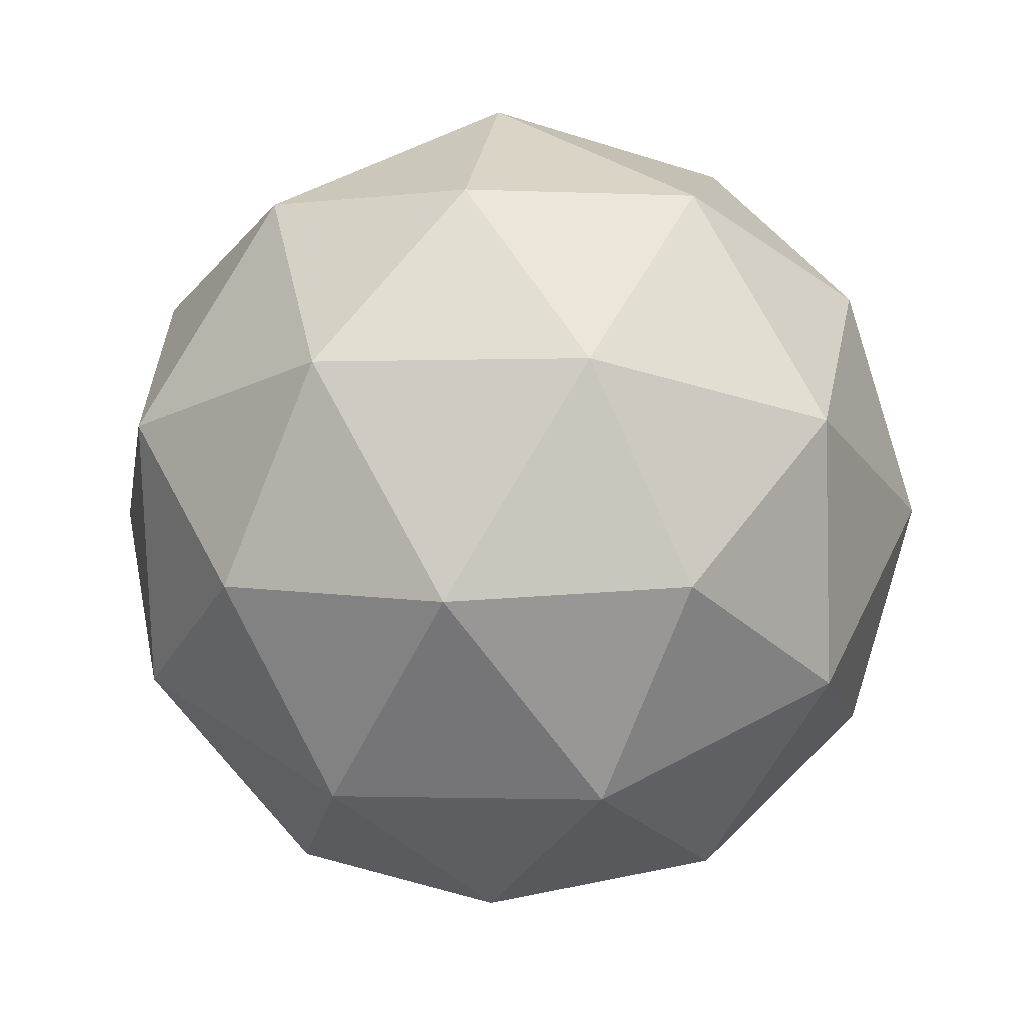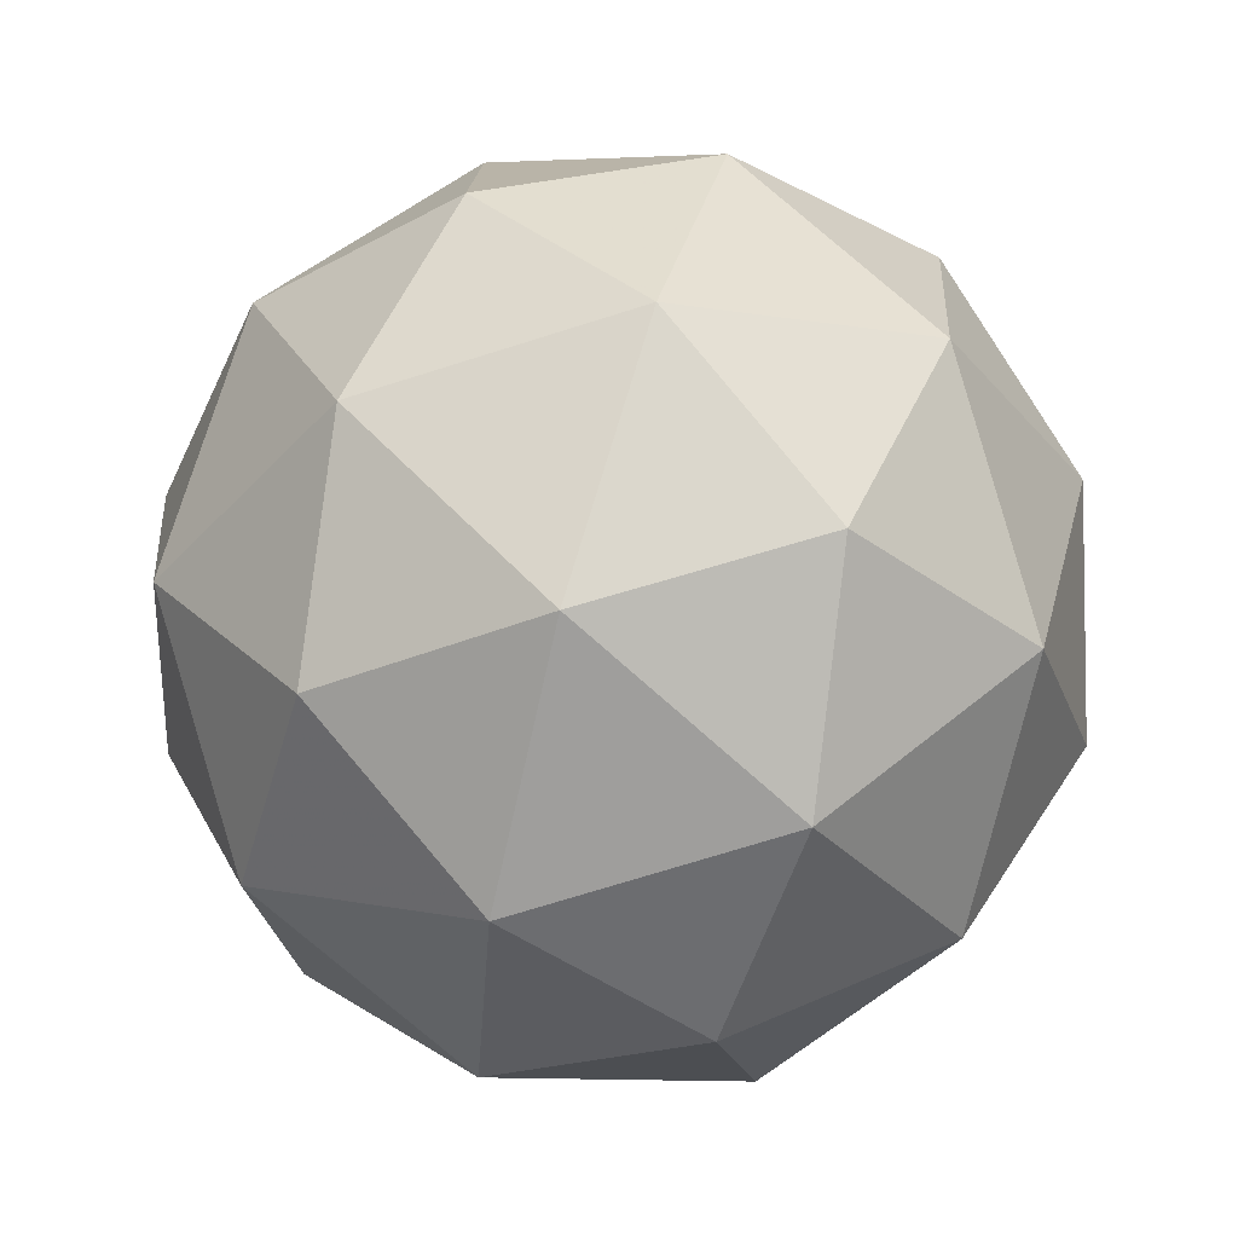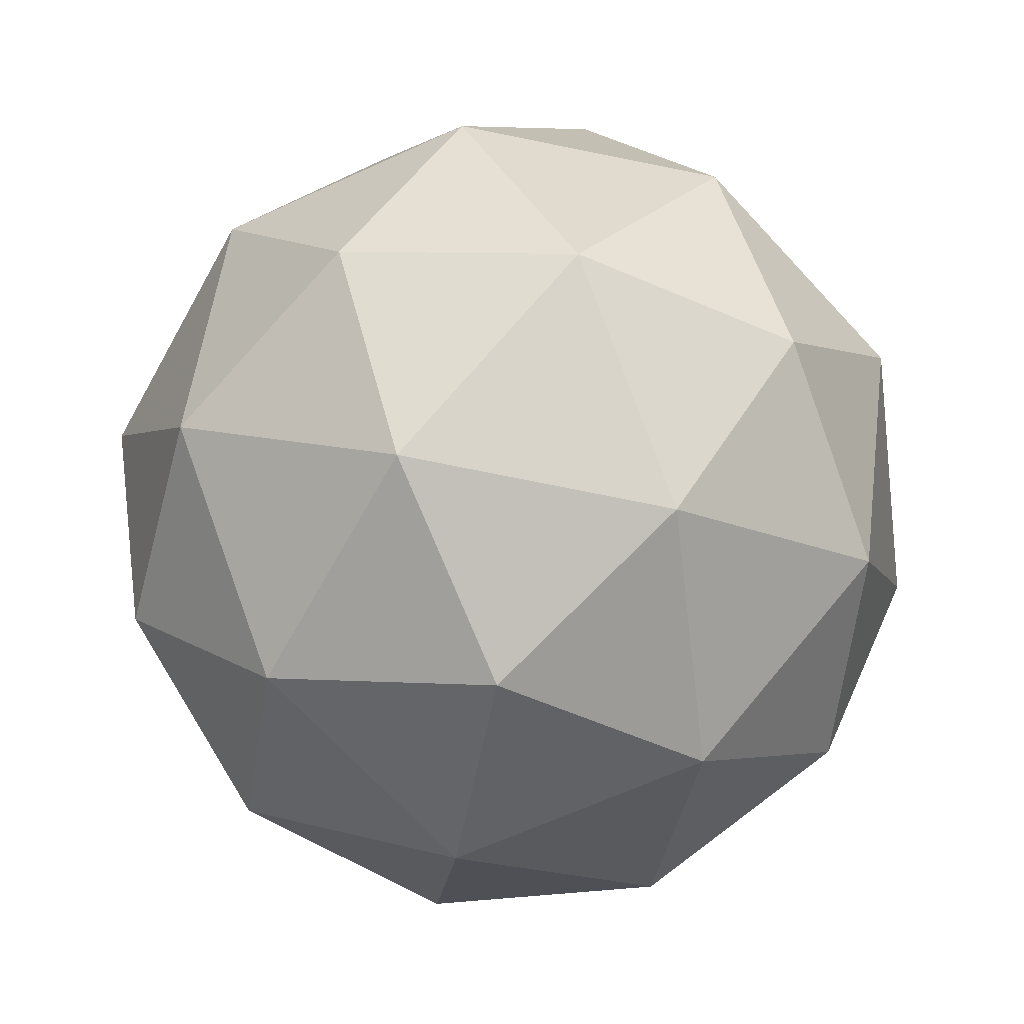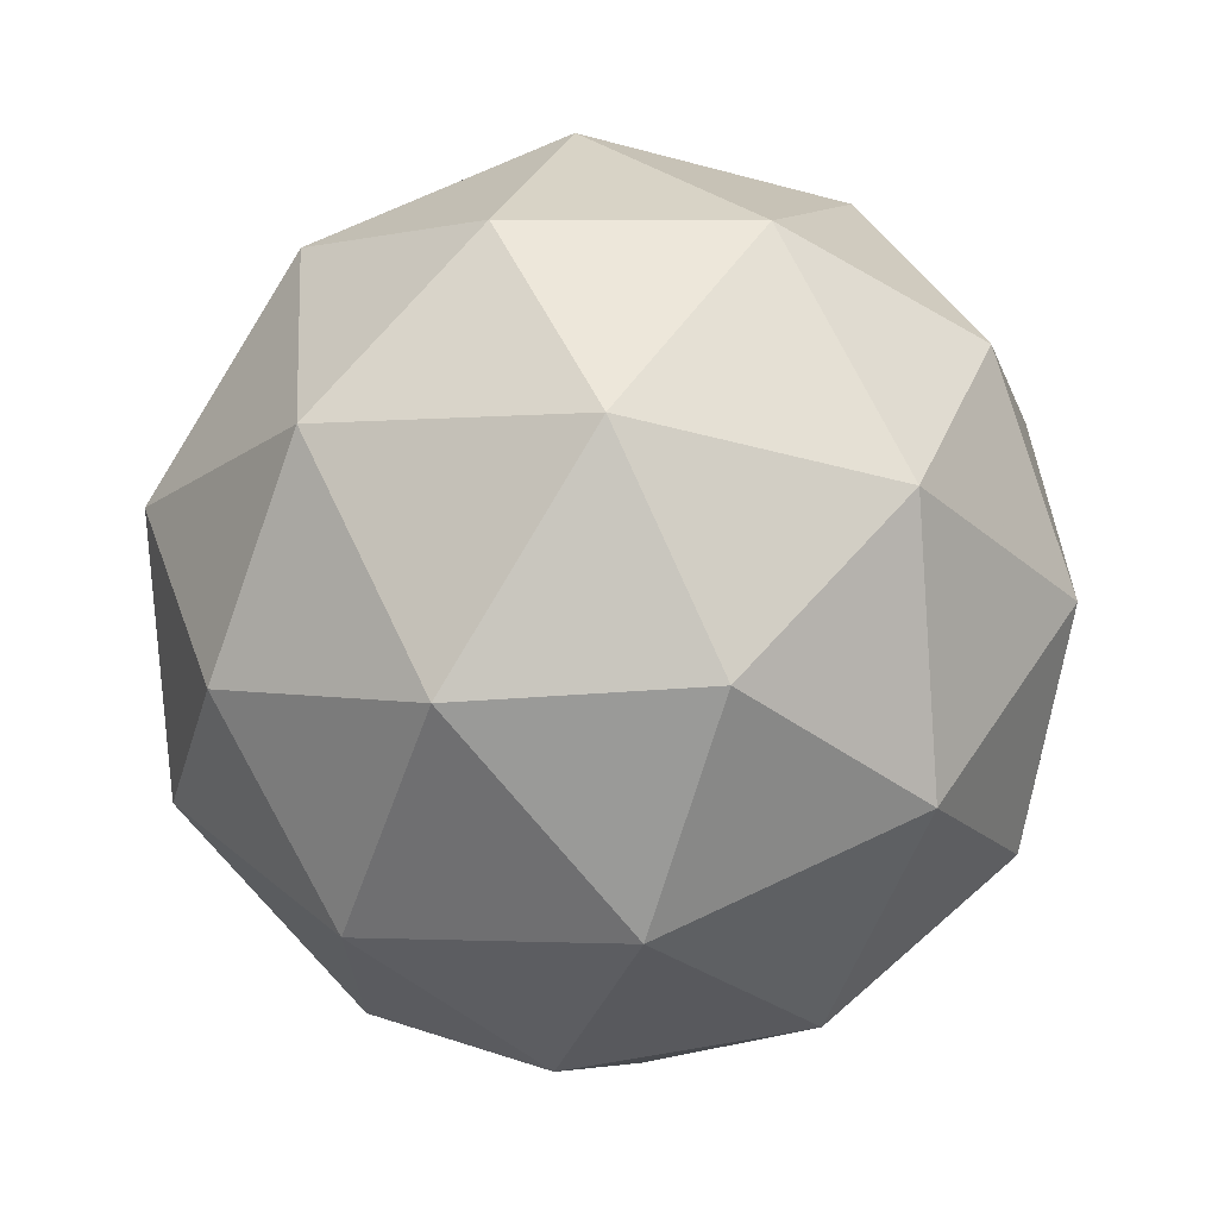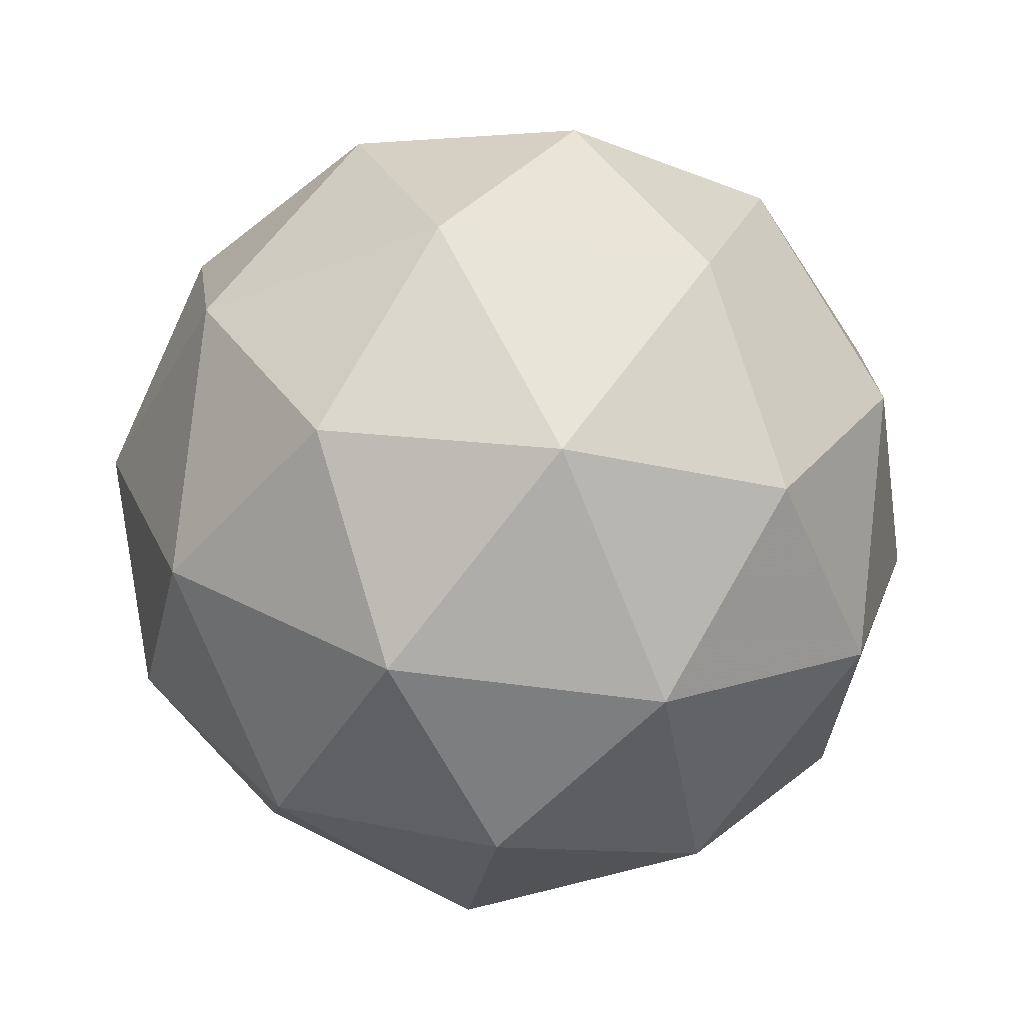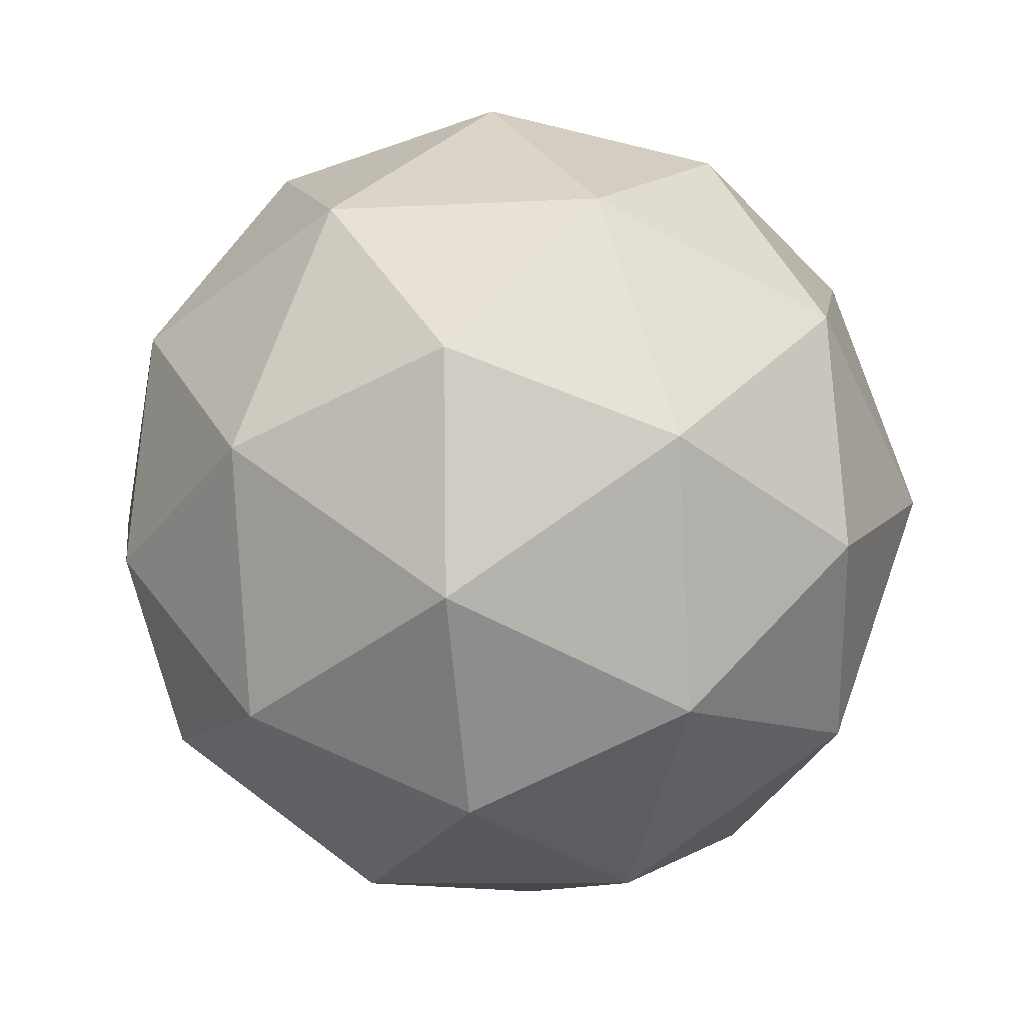
<metadata>
{"format":"obj","ext":"obj","renderer":"f3d","projection":"perspective","resolution":1024,"background":"white","views":[{"elev":-17.8,"azim":63.7,"up":"+Z"},{"elev":54.8,"azim":104.9,"up":"+Y"},{"elev":-64.5,"azim":44.3,"up":"+Z"},{"elev":-49.8,"azim":-51.1,"up":"+Y"},{"elev":-36.8,"azim":46.9,"up":"+Z"},{"elev":7.6,"azim":-114.4,"up":"+Y"}]}
</metadata>
<code>
v 0.9417 0.5034 -0.2956
v 0.8821 0.5467 -0.2551
v 0.9614 0.5746 -0.2555
v 1.012 0.508 -0.2503
v 0.9646 0.4389 -0.2467
v 0.8841 0.4628 -0.2497
v 0.916 0.5782 -0.1848
v 0.9966 0.5542 -0.1819
v 0.9985 0.4703 -0.1764
v 0.9192 0.4424 -0.176
v 0.8682 0.509 -0.1812
v 0.9389 0.5137 -0.1359
v 0.9535 0.5444 -0.2861
v 0.9069 0.528 -0.2858
v 0.9185 0.5699 -0.2623
v 0.873 0.5041 -0.2588
v 0.9081 0.4786 -0.2826
v 0.9835 0.5052 -0.283
v 0.9951 0.5471 -0.2595
v 0.9554 0.4645 -0.2809
v 0.997 0.4673 -0.2543
v 0.9215 0.4407 -0.2539
v 0.8637 0.5313 -0.2186
v 0.8648 0.482 -0.2154
v 0.9384 0.5883 -0.2209
v 0.8918 0.5719 -0.2207
v 1.016 0.535 -0.2162
v 0.9858 0.5742 -0.2192
v 0.9888 0.4451 -0.2108
v 1.017 0.4857 -0.213
v 0.8948 0.4428 -0.2123
v 0.9422 0.4287 -0.2106
v 0.8836 0.5498 -0.1773
v 0.9591 0.5763 -0.1777
v 1.008 0.5129 -0.1727
v 0.9621 0.4472 -0.1693
v 0.8855 0.4699 -0.1721
v 0.9252 0.5525 -0.1507
v 0.8971 0.5118 -0.1485
v 0.9726 0.5384 -0.1489
v 0.9737 0.4891 -0.1457
v 0.9271 0.4727 -0.1455
f 1 14 13
f 2 14 16
f 1 13 18
f 1 18 20
f 1 20 17
f 2 16 23
f 3 15 25
f 4 19 27
f 5 21 29
f 6 22 31
f 2 23 26
f 3 25 28
f 4 27 30
f 5 29 32
f 6 31 24
f 7 33 38
f 8 34 40
f 9 35 41
f 10 36 42
f 11 37 39
f 39 42 12
f 39 37 42
f 37 10 42
f 42 41 12
f 42 36 41
f 36 9 41
f 41 40 12
f 41 35 40
f 35 8 40
f 40 38 12
f 40 34 38
f 34 7 38
f 38 39 12
f 38 33 39
f 33 11 39
f 24 37 11
f 24 31 37
f 31 10 37
f 32 36 10
f 32 29 36
f 29 9 36
f 30 35 9
f 30 27 35
f 27 8 35
f 28 34 8
f 28 25 34
f 25 7 34
f 26 33 7
f 26 23 33
f 23 11 33
f 31 32 10
f 31 22 32
f 22 5 32
f 29 30 9
f 29 21 30
f 21 4 30
f 27 28 8
f 27 19 28
f 19 3 28
f 25 26 7
f 25 15 26
f 15 2 26
f 23 24 11
f 23 16 24
f 16 6 24
f 17 22 6
f 17 20 22
f 20 5 22
f 20 21 5
f 20 18 21
f 18 4 21
f 18 19 4
f 18 13 19
f 13 3 19
f 16 17 6
f 16 14 17
f 14 1 17
f 13 15 3
f 13 14 15
f 14 2 15

</code>
